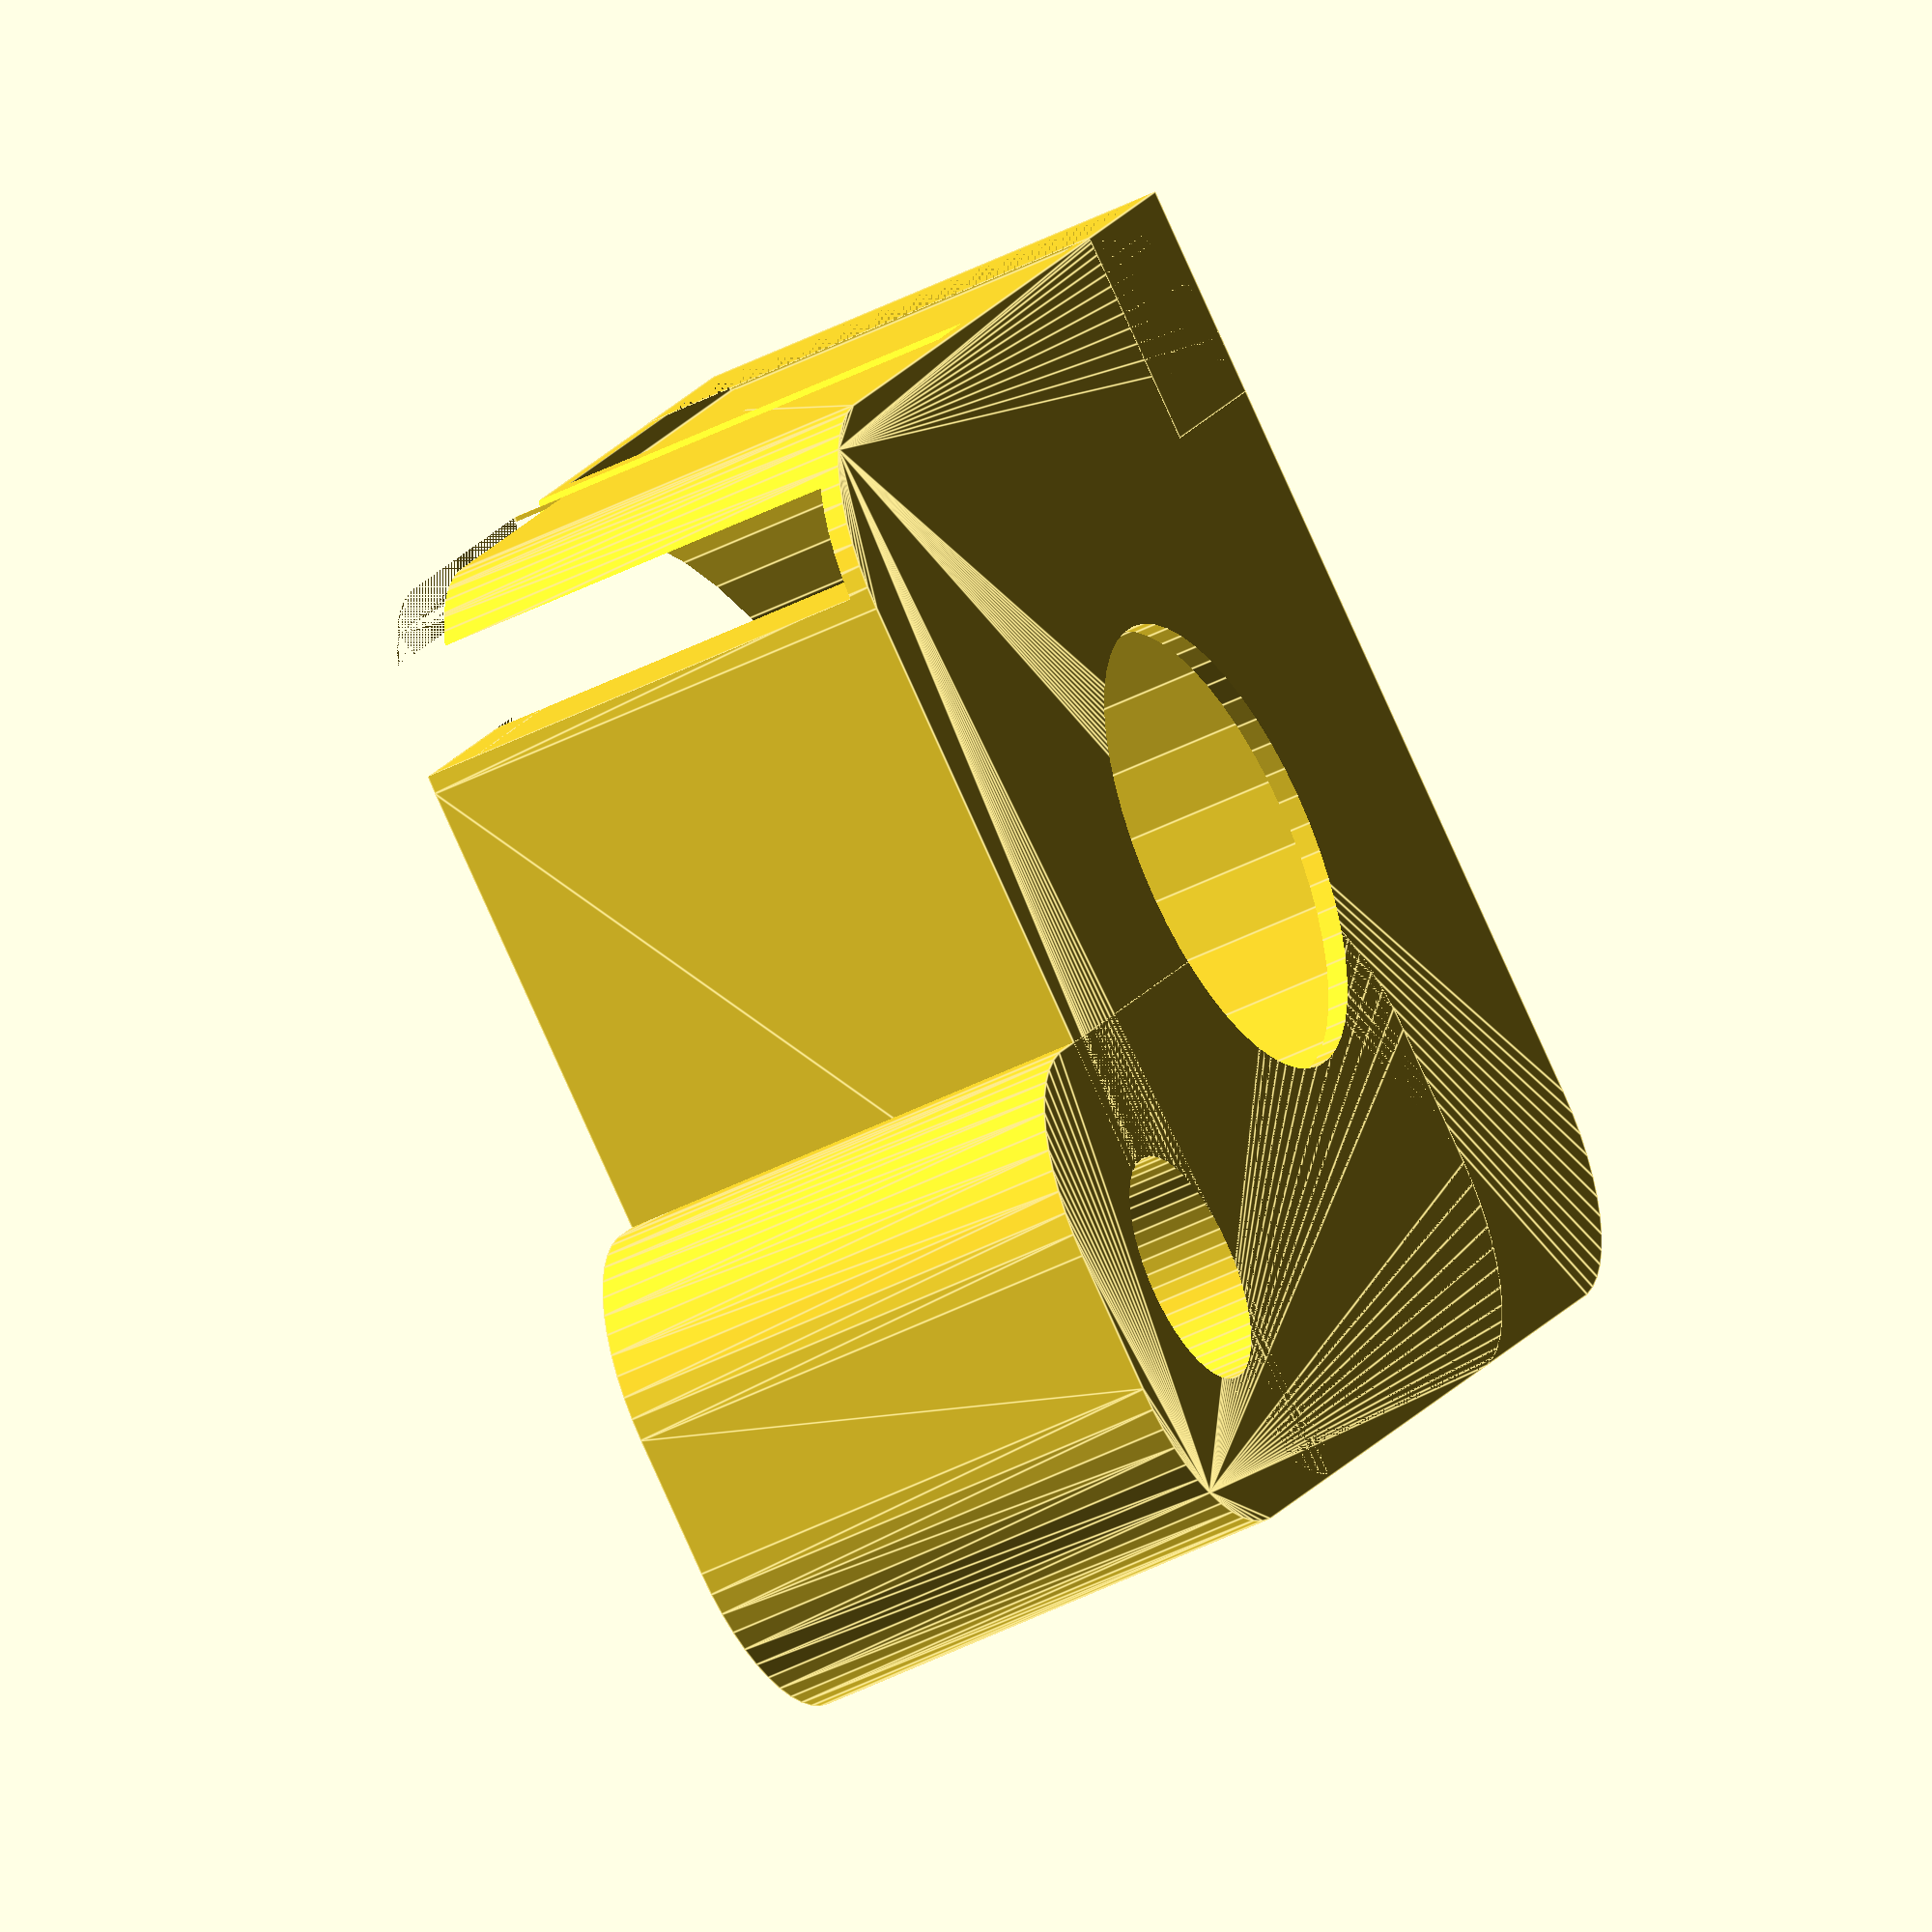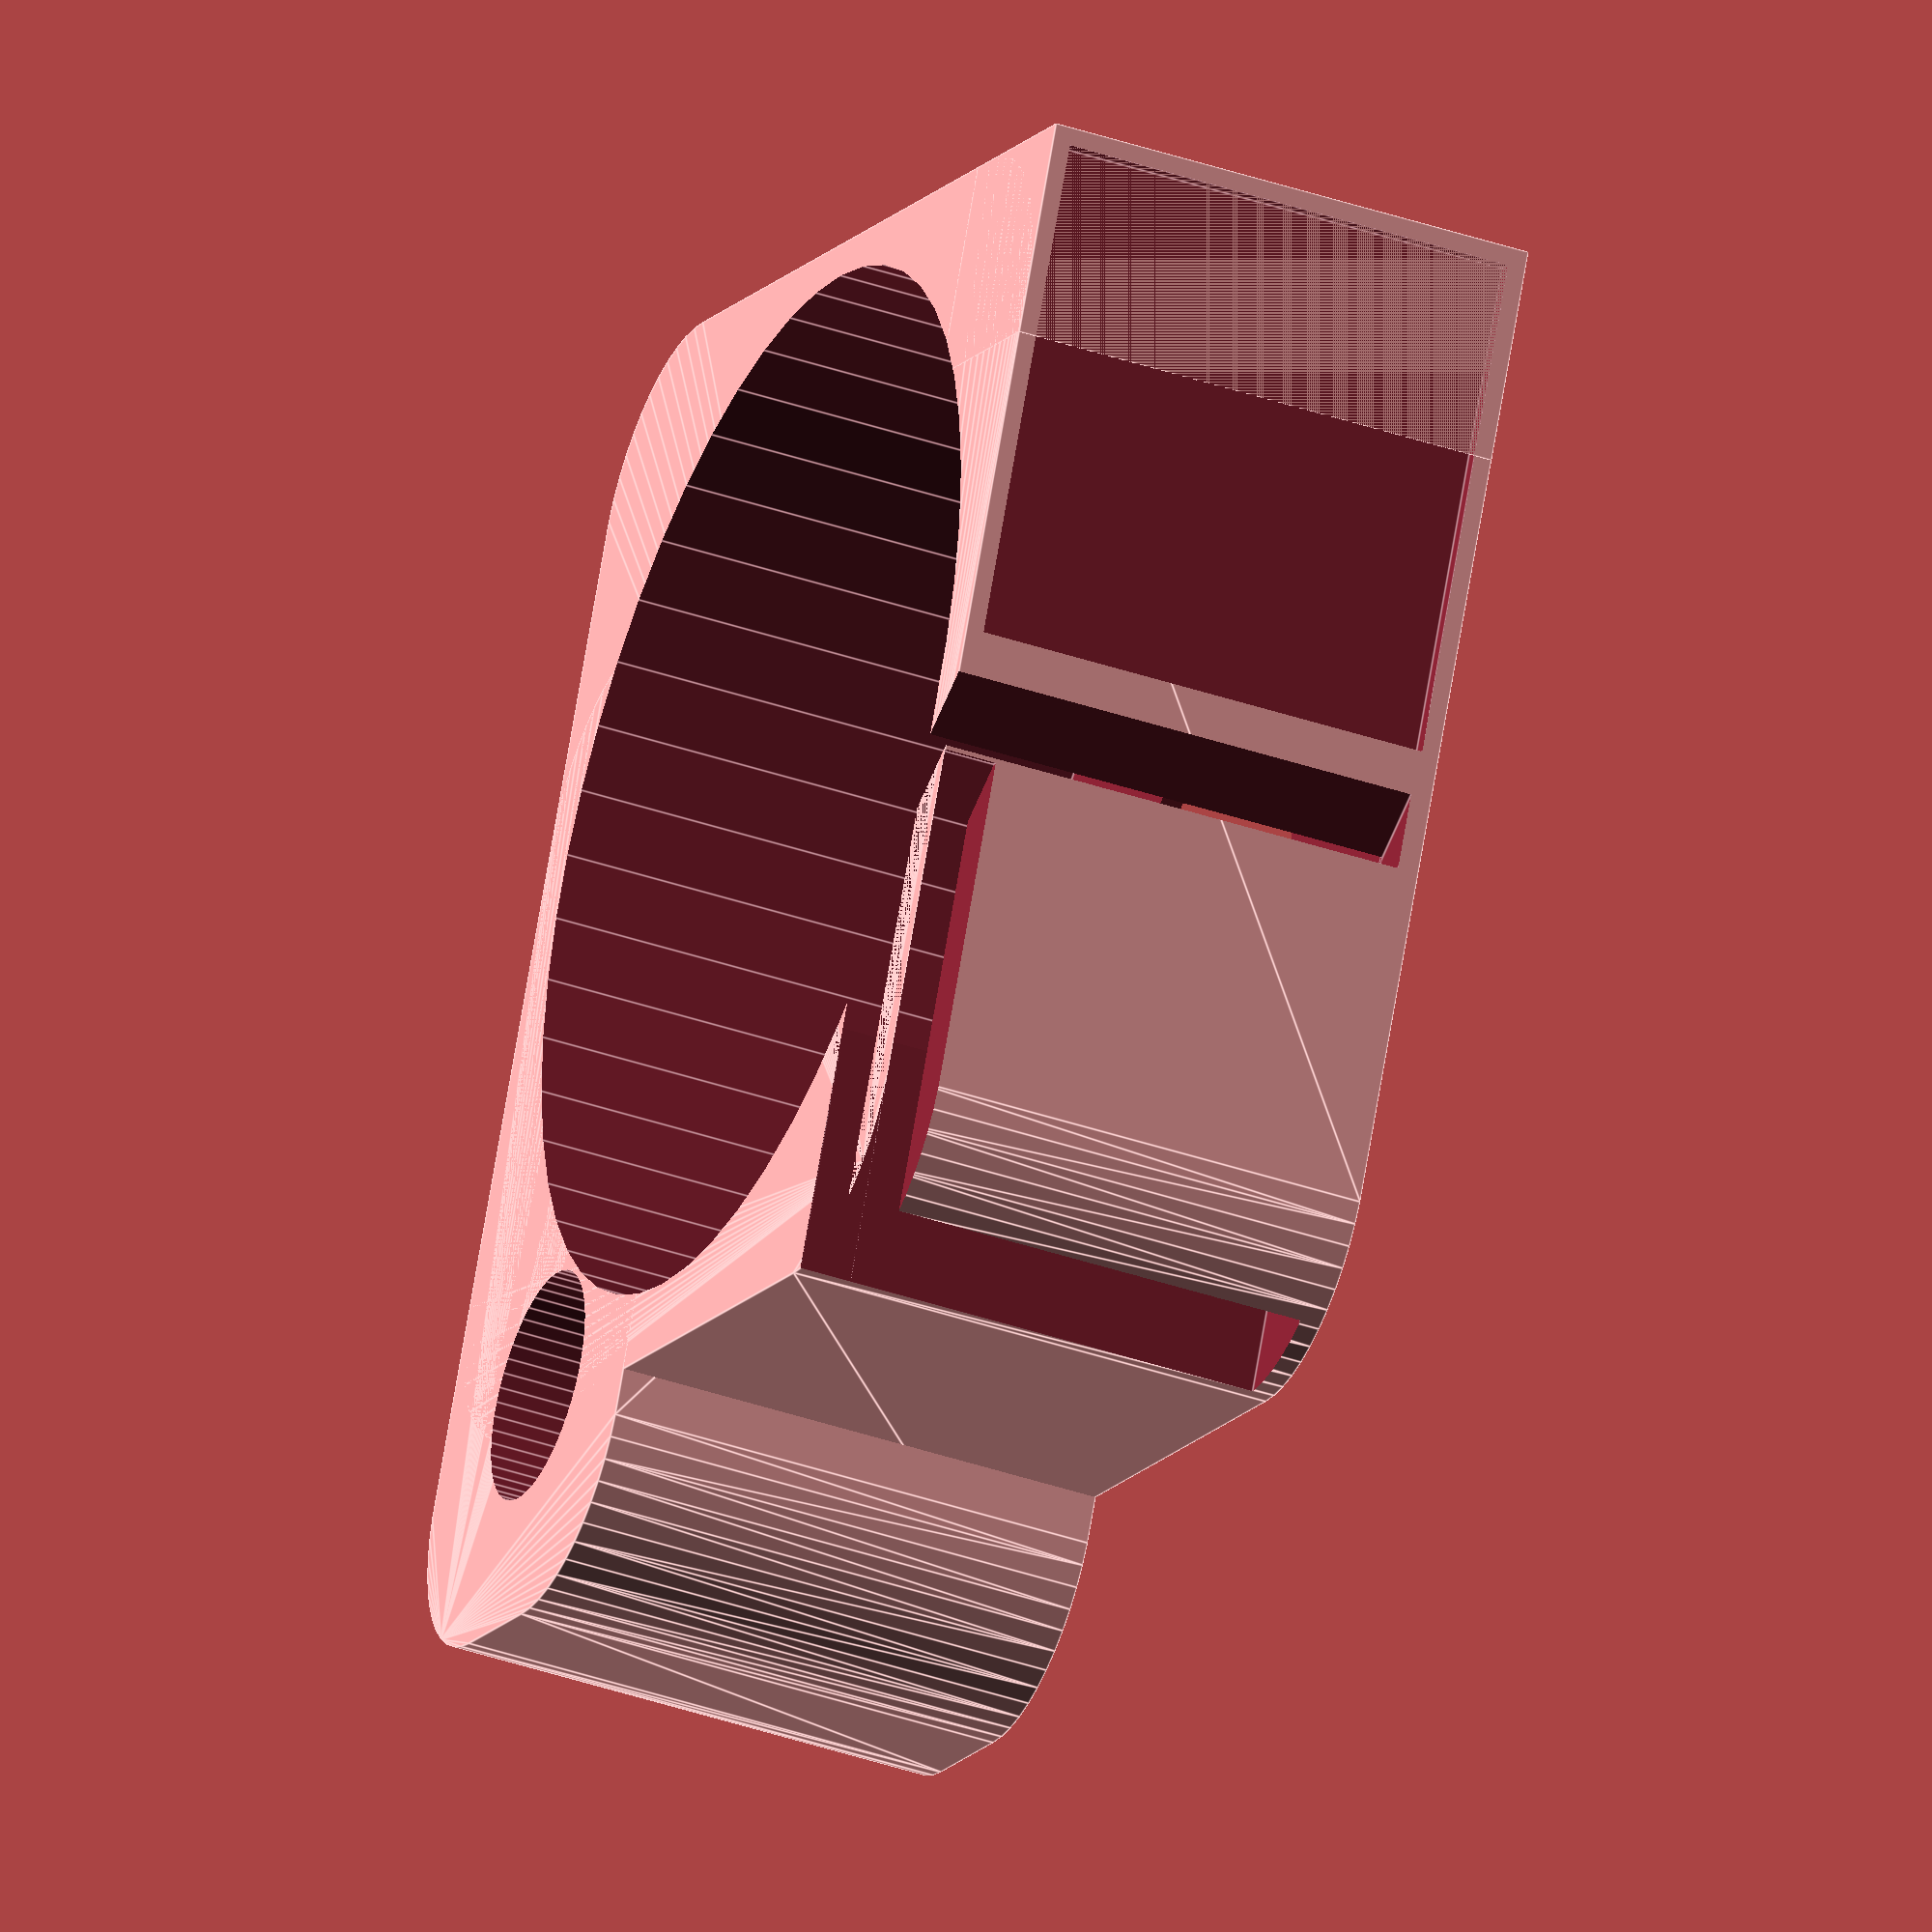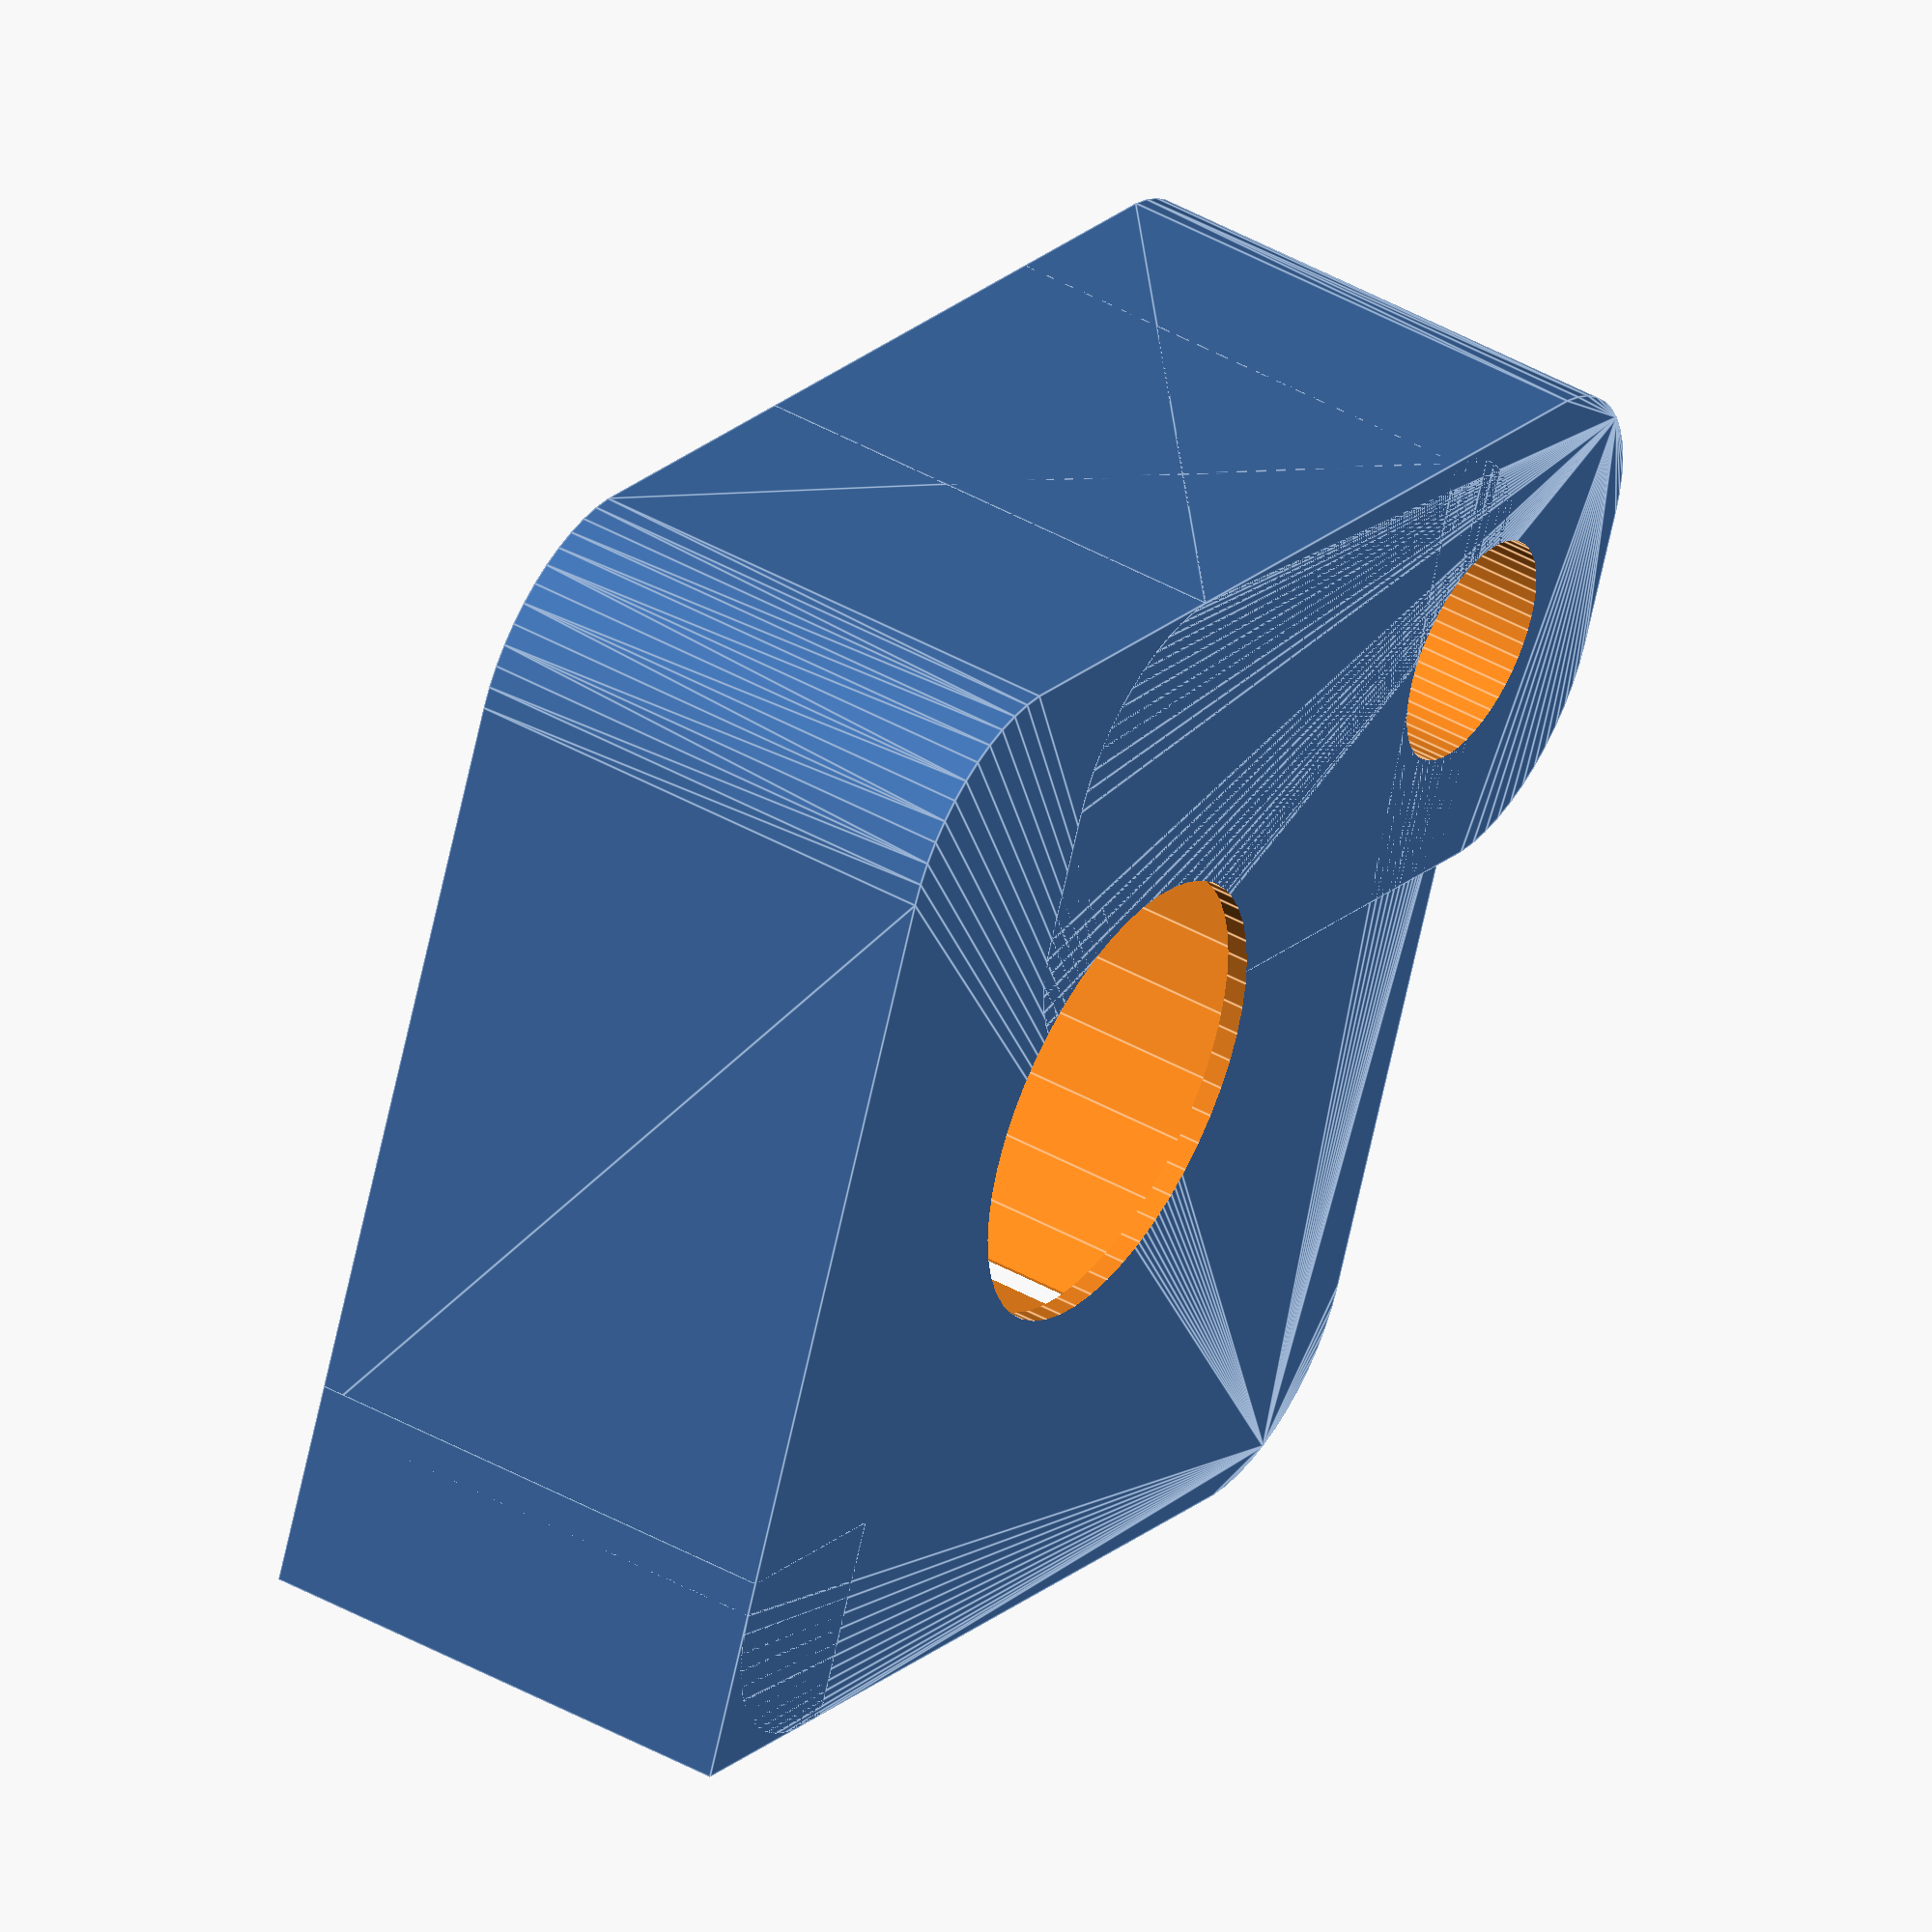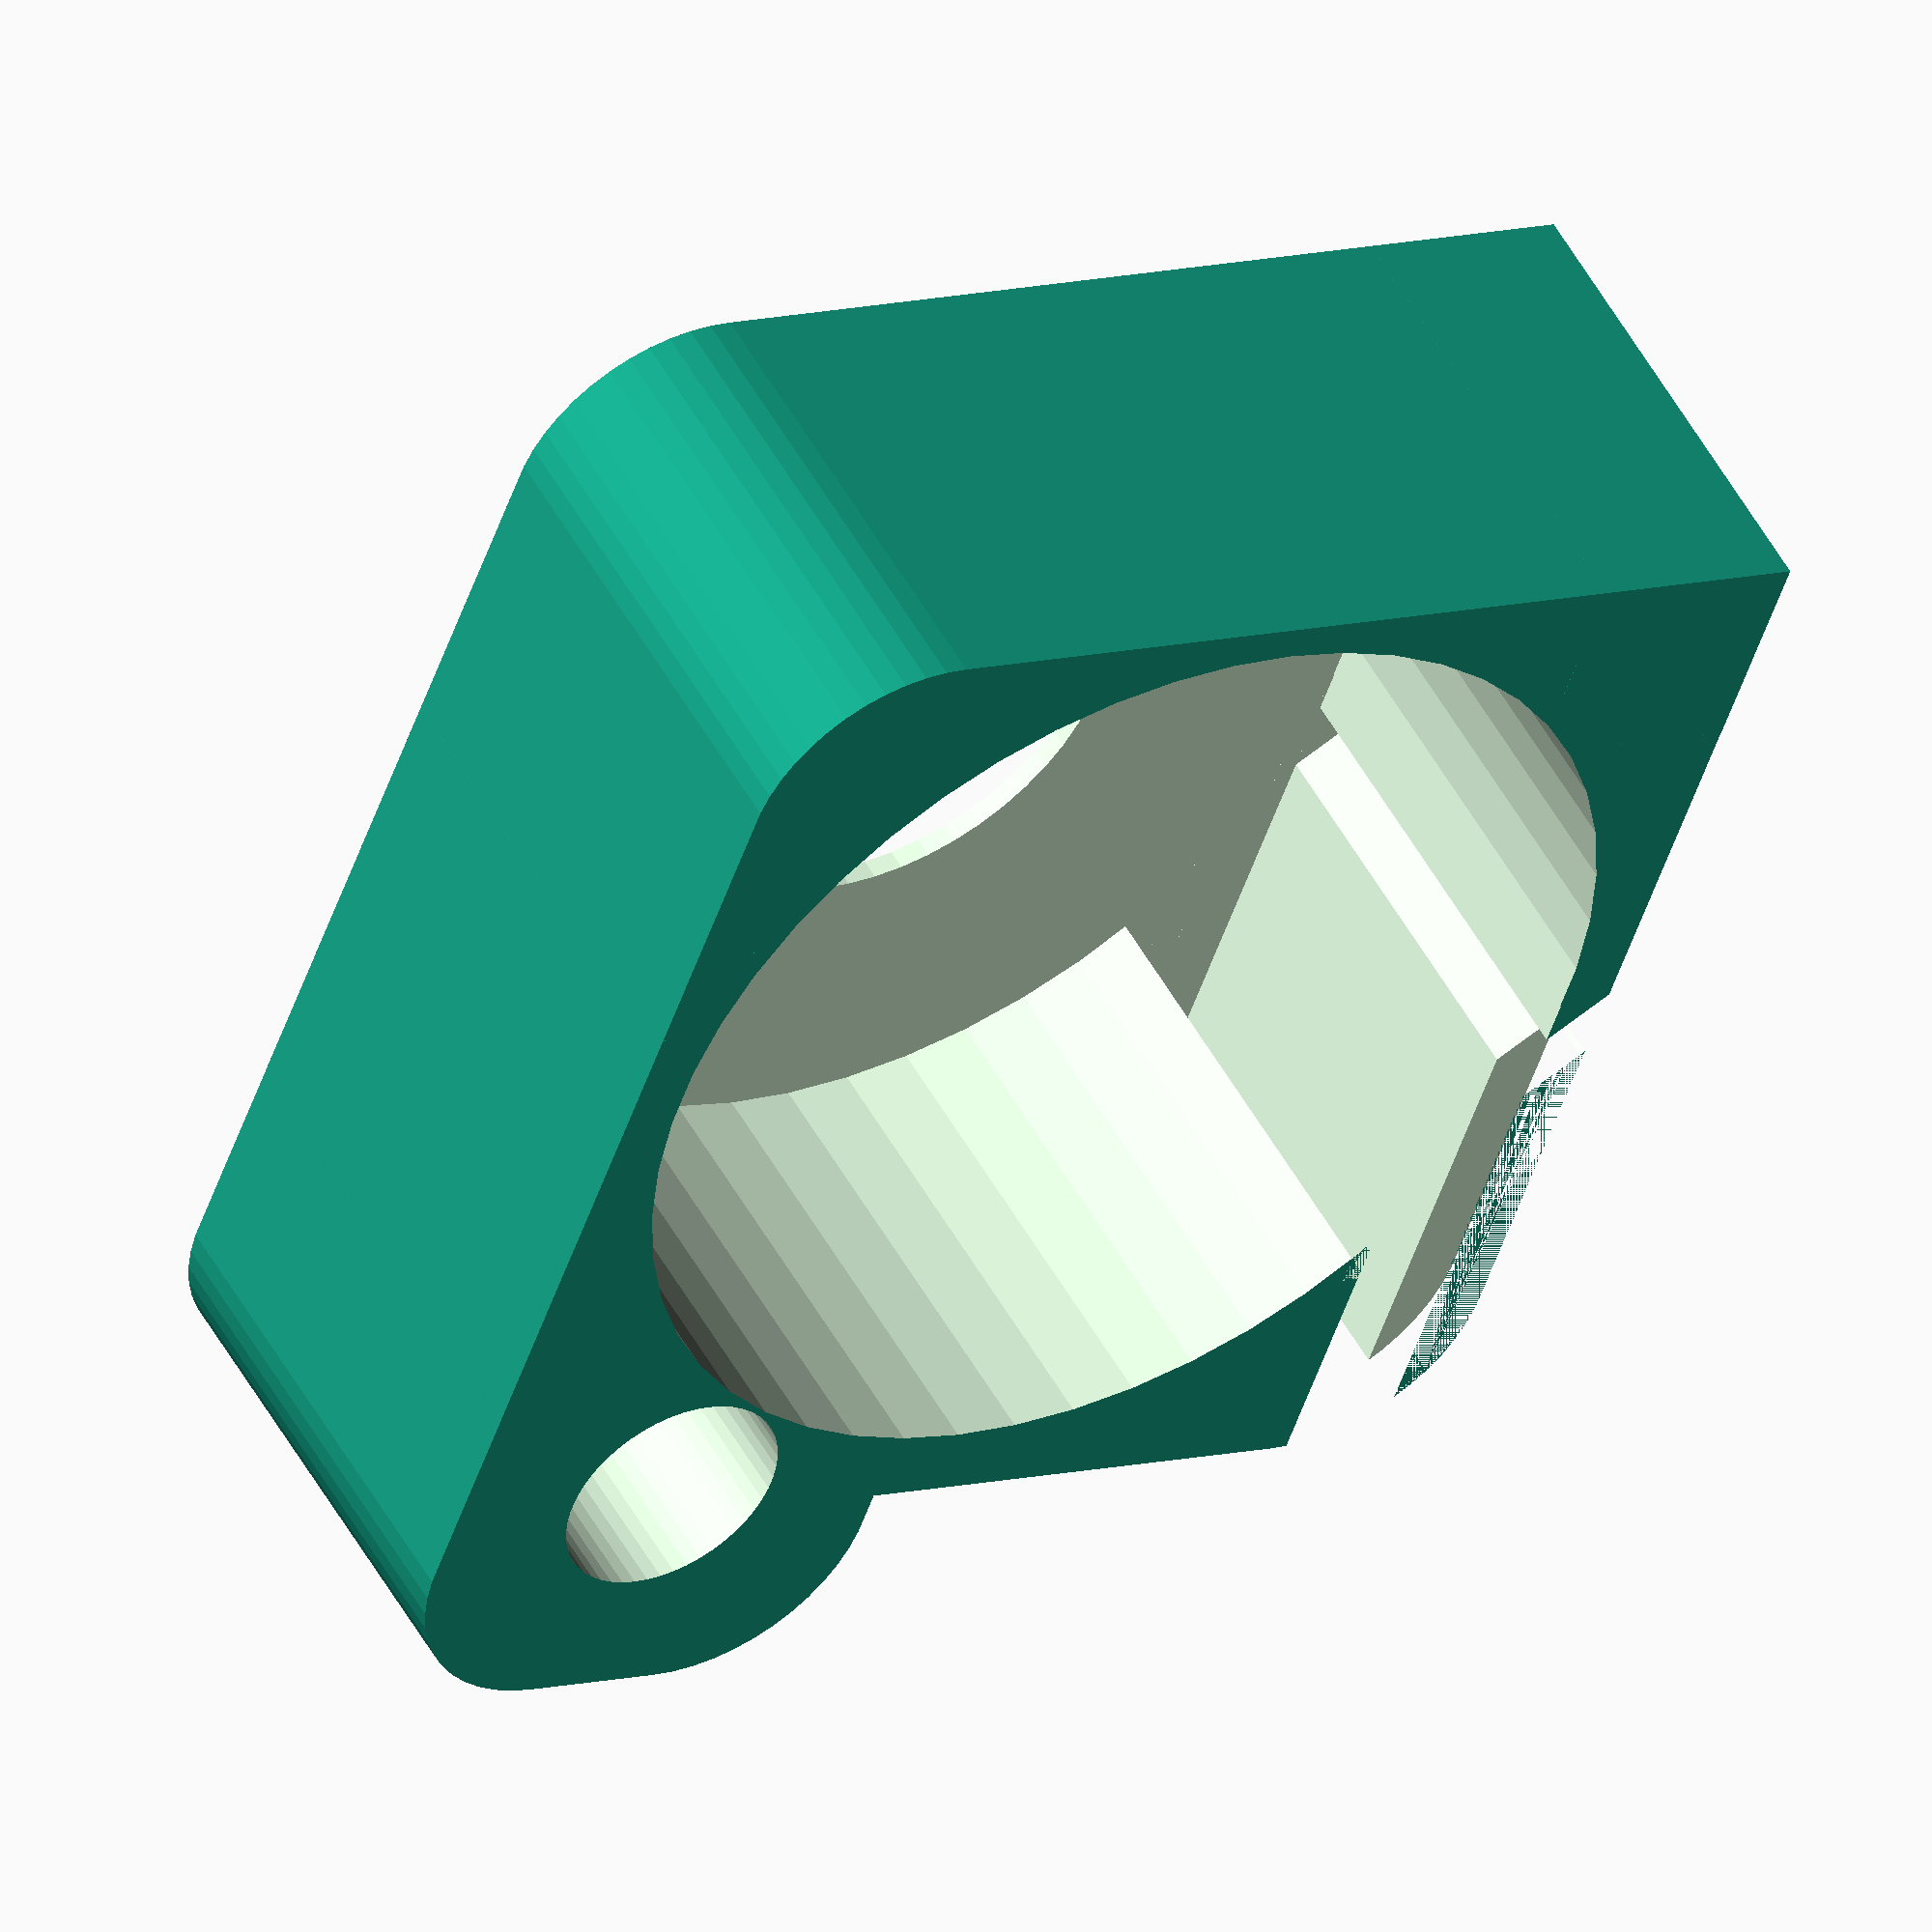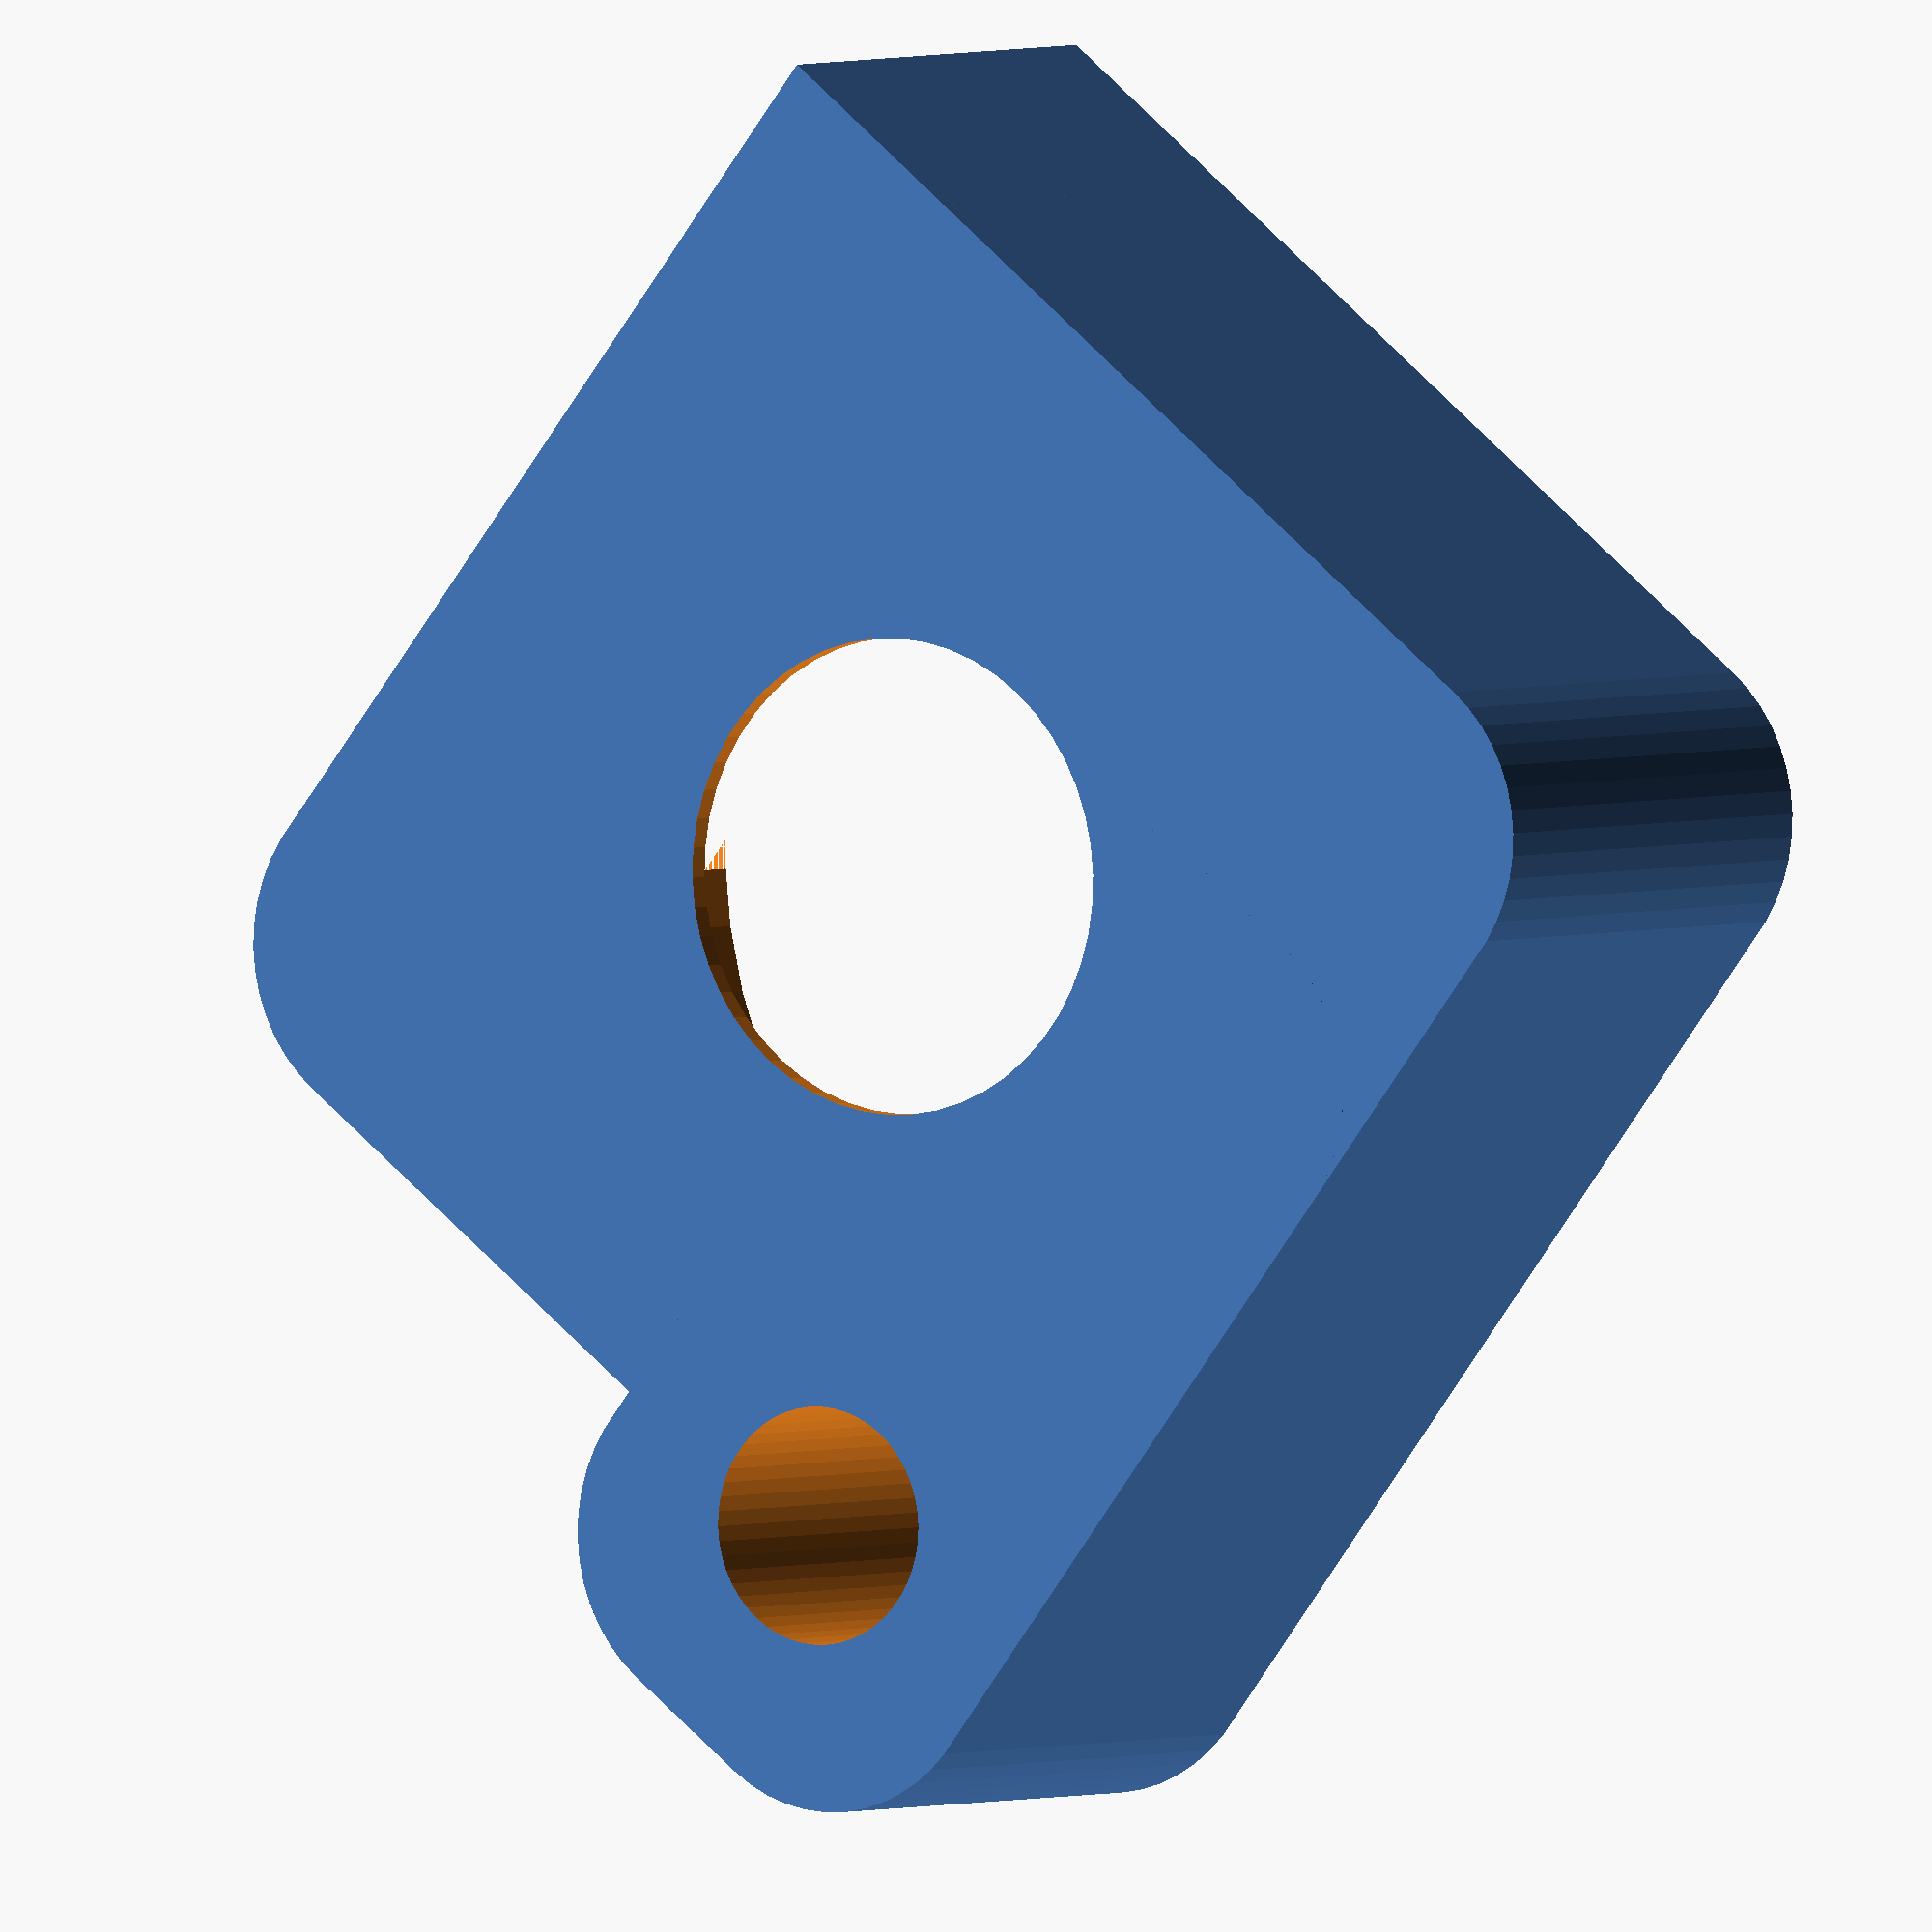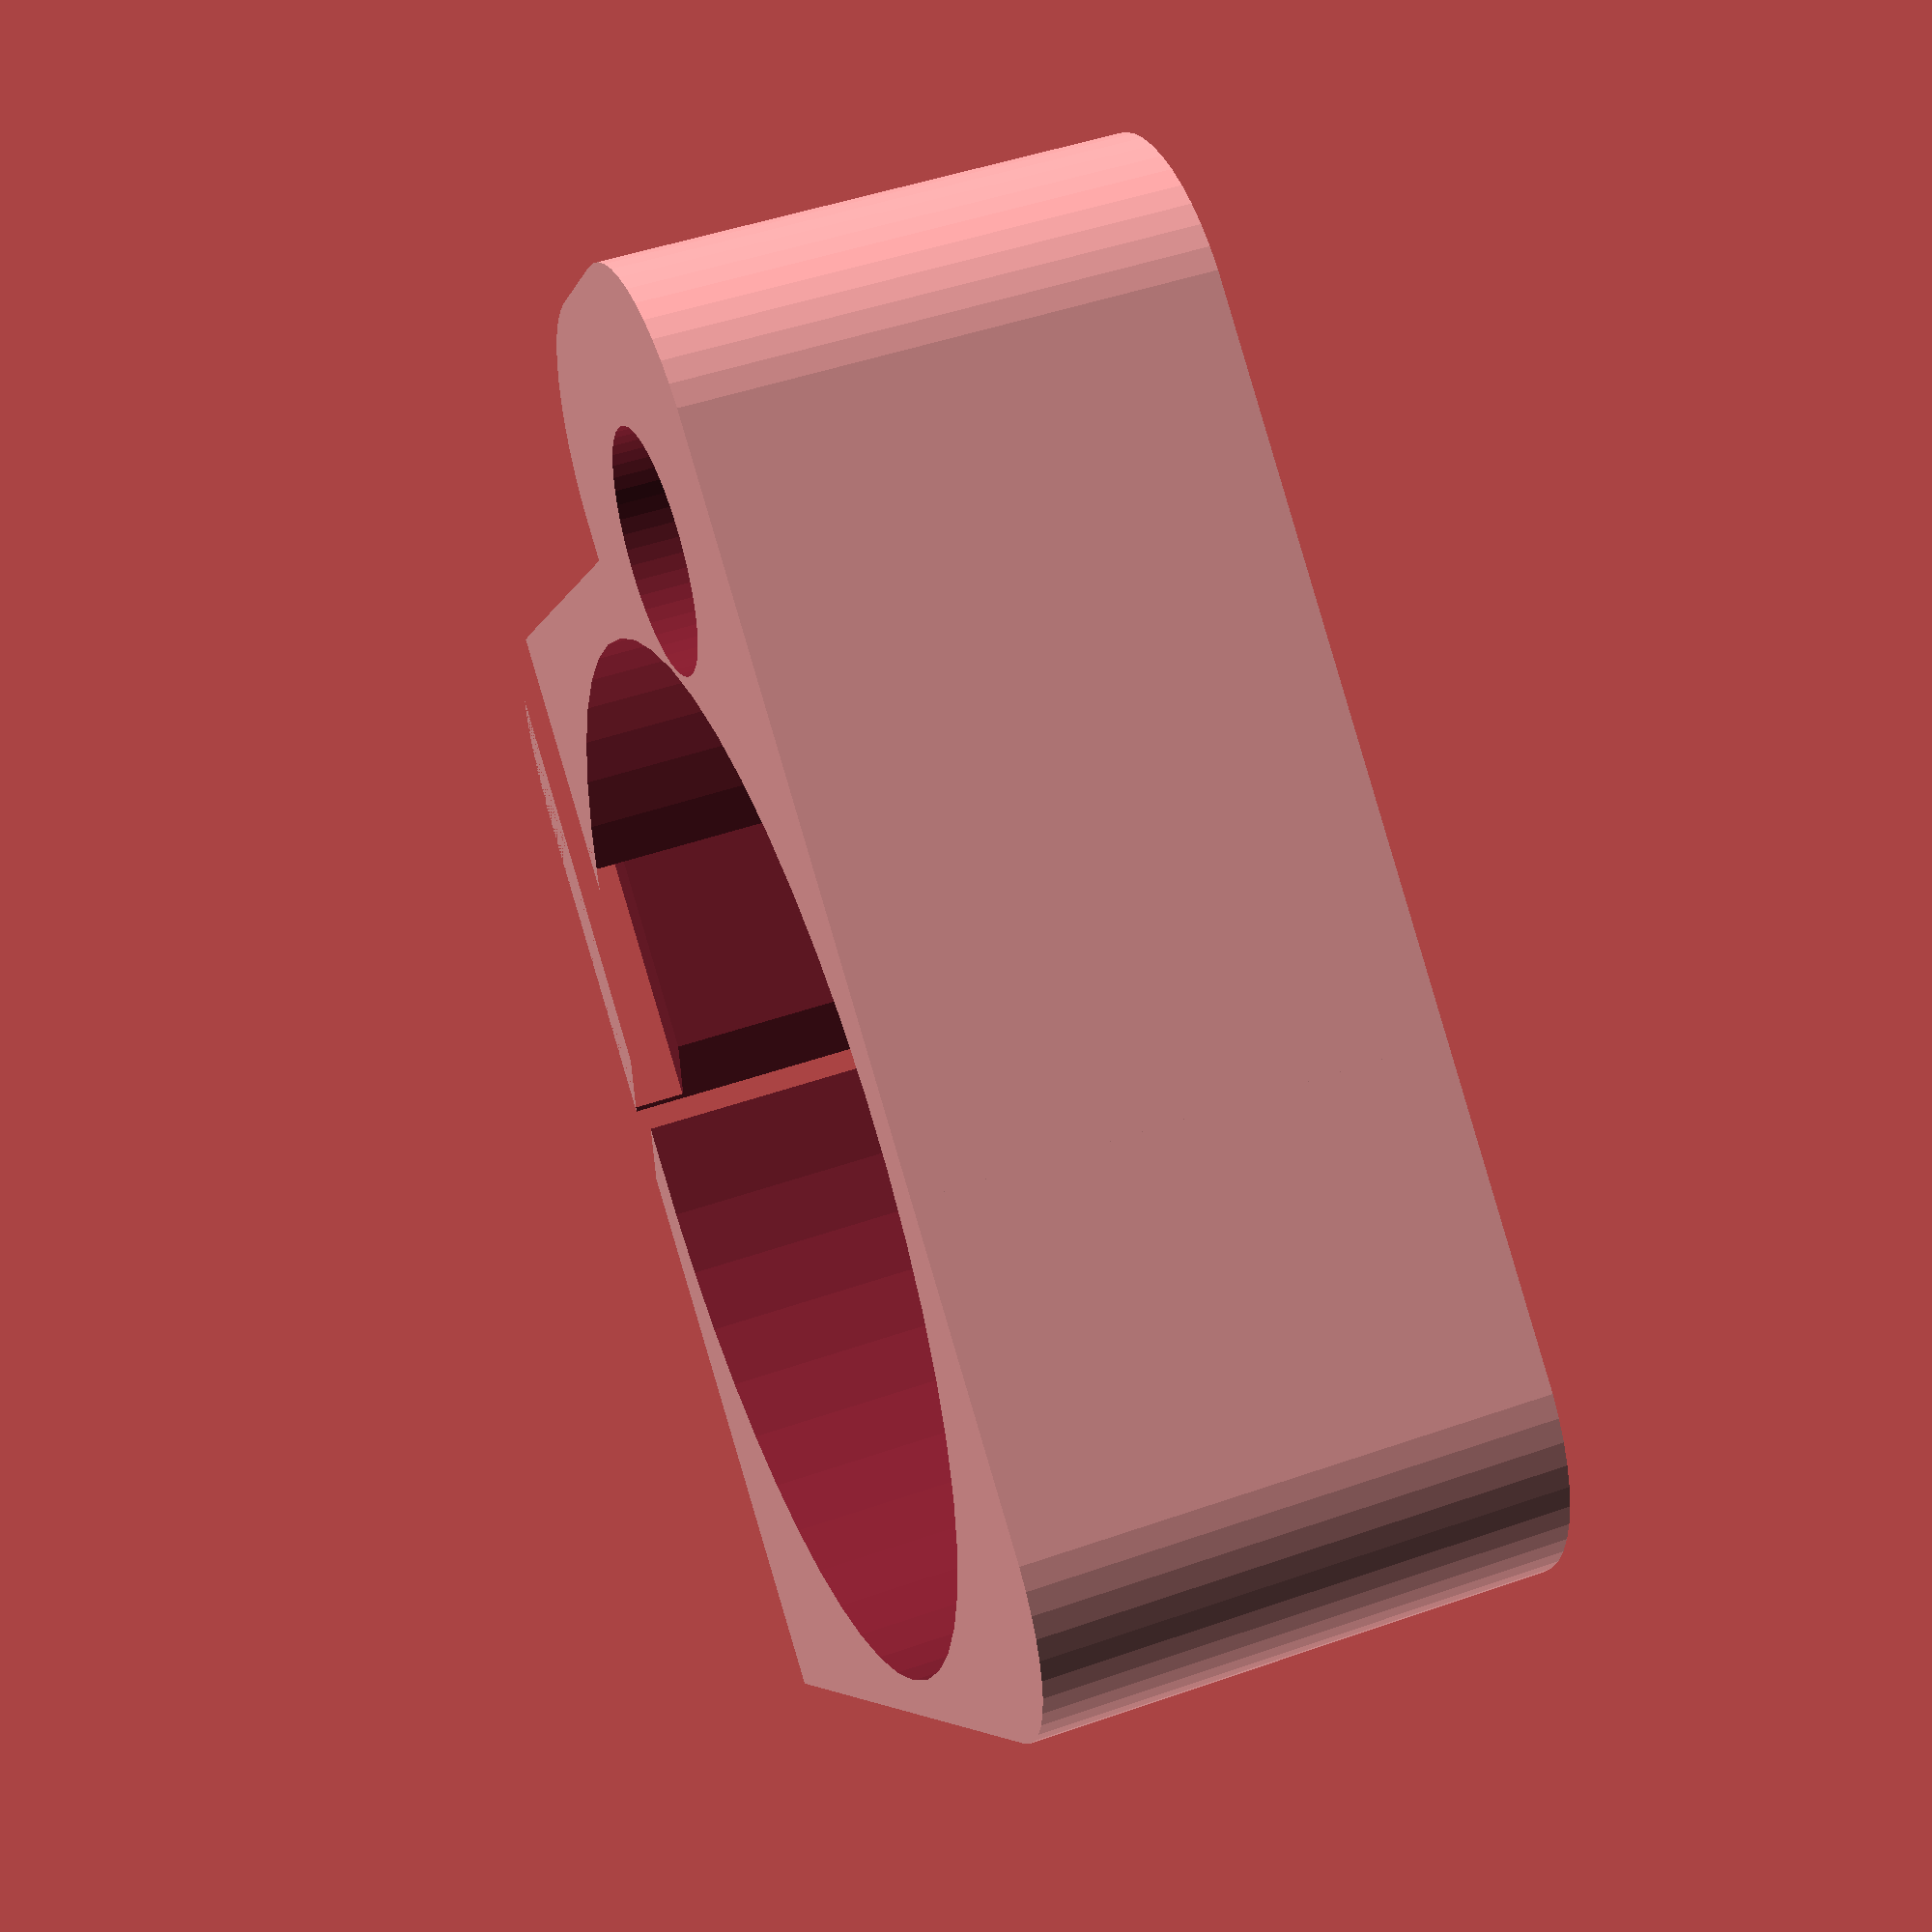
<openscad>
$fn = 50;


difference() {
	union() {
		hull() {
			translate(v = [-11.0000000000, 11.0000000000, 0]) {
				cylinder(h = 14, r = 5);
			}
			translate(v = [11.0000000000, 11.0000000000, 0]) {
				cylinder(h = 14, r = 5);
			}
			translate(v = [-11.0000000000, -11.0000000000, 0]) {
				cylinder(h = 14, r = 5);
			}
			translate(v = [11.0000000000, -11.0000000000, 0]) {
				cylinder(h = 14, r = 5);
			}
		}
		translate(v = [7.5000000000, -9.0000000000, 0]) {
			hull() {
				translate(v = [-9.5000000000, 2.0000000000, 0]) {
					cylinder(h = 14, r = 5);
				}
				translate(v = [9.5000000000, 2.0000000000, 0]) {
					cylinder(h = 14, r = 5);
				}
				translate(v = [-9.5000000000, -2.0000000000, 0]) {
					cylinder(h = 14, r = 5);
				}
				translate(v = [9.5000000000, -2.0000000000, 0]) {
					cylinder(h = 14, r = 5);
				}
			}
		}
		translate(v = [-16.0000000000, 10.0000000000, 0]) {
			cube(size = [6, 6, 14]);
		}
	}
	union() {
		translate(v = [-15.5000000000, 15.5000000000, 0.5000000000]) {
			cube(size = [14, 0.5000000000, 13.0000000000]);
		}
		translate(v = [15.0000000000, -9.0000000000, -50.0000000000]) {
			cylinder(h = 100, r = 3.2500000000);
		}
		translate(v = [-0.5000000000, 0.0000000000, 0.6000000000]) {
			cylinder(h = 16.4000000000, r = 14.5000000000);
		}
		translate(v = [-0.5000000000, 0.0000000000, -7.0000000000]) {
			cylinder(h = 14, r = 6.5000000000);
		}
		translate(v = [0.0000000000, 11.5000000000, 0.6000000000]) {
			cube(size = [16.0000000000, 3, 16.4000000000]);
		}
		translate(v = [2.0000000000, 11.5000000000, 12.5000000000]) {
			cube(size = [14.0000000000, 6, 1.5000000000]);
		}
		translate(v = [-3.0000000000, 18.7500000000, 0.6000000000]) {
			rotate(a = [0, 0, -45]) {
				cube(size = [10, 1.5000000000, 16.4000000000]);
			}
		}
		translate(v = [2.2500000000, 11.0000000000, 0.6000000000]) {
			cube(size = [7.5000000000, 2, 13.4000000000]);
		}
	}
}
</openscad>
<views>
elev=224.9 azim=233.8 roll=59.3 proj=o view=edges
elev=219.5 azim=295.2 roll=113.2 proj=o view=edges
elev=134.9 azim=337.6 roll=57.1 proj=o view=edges
elev=310.5 azim=110.6 roll=332.6 proj=o view=solid
elev=177.4 azim=232.1 roll=327.1 proj=o view=solid
elev=132.5 azim=39.3 roll=111.5 proj=p view=solid
</views>
